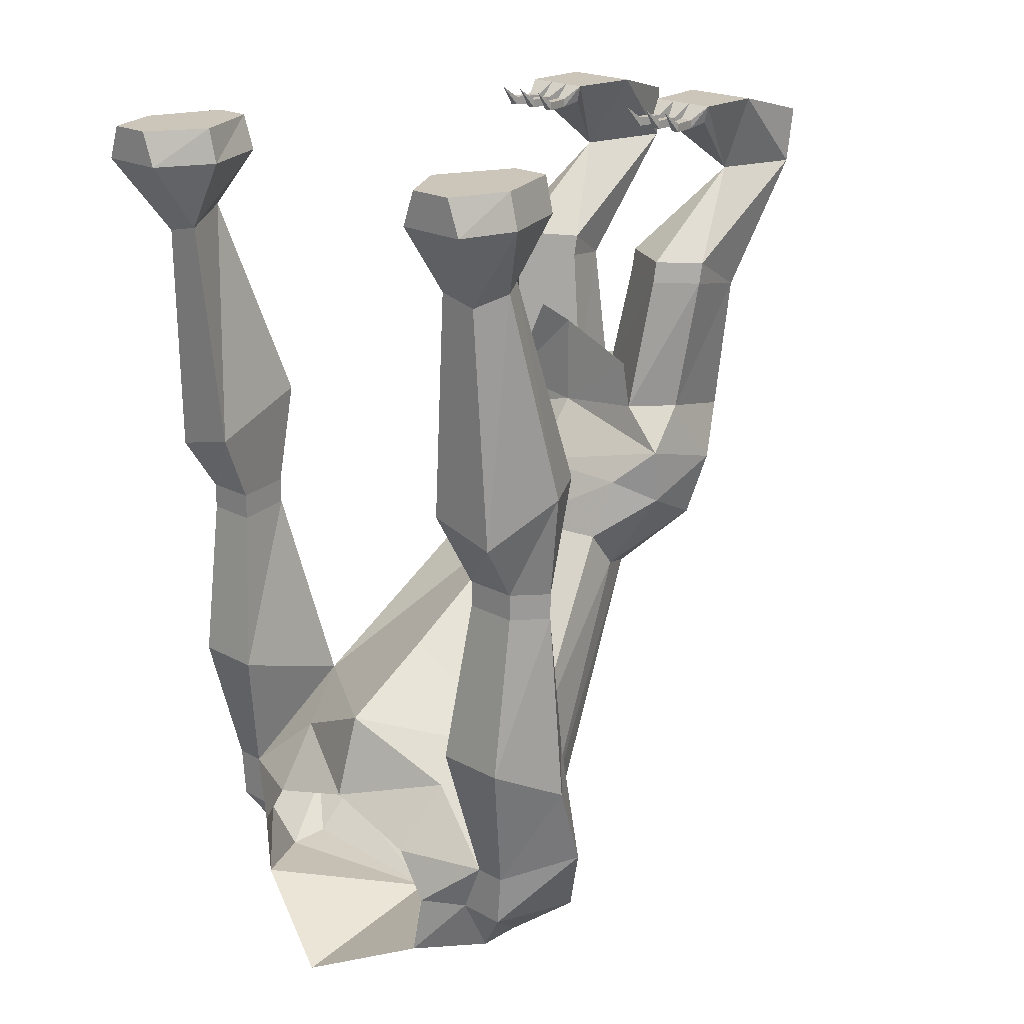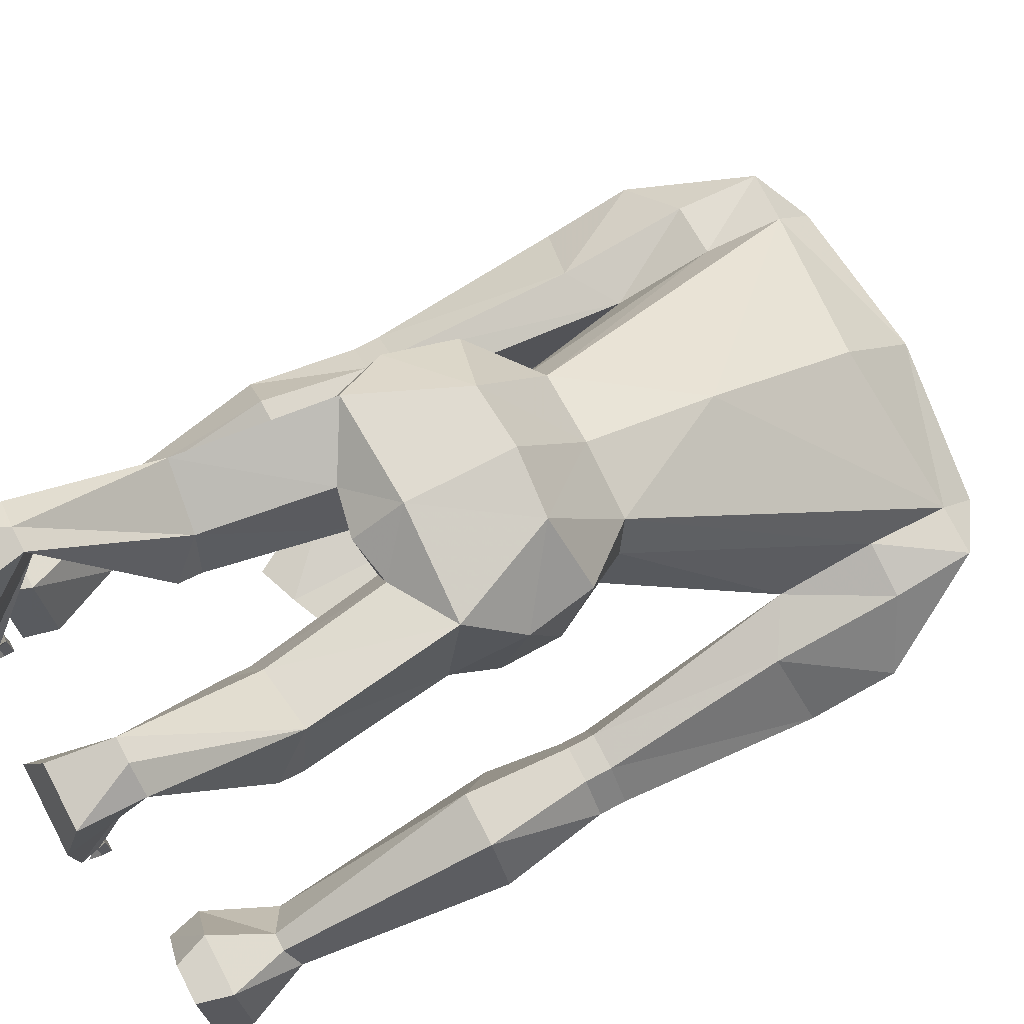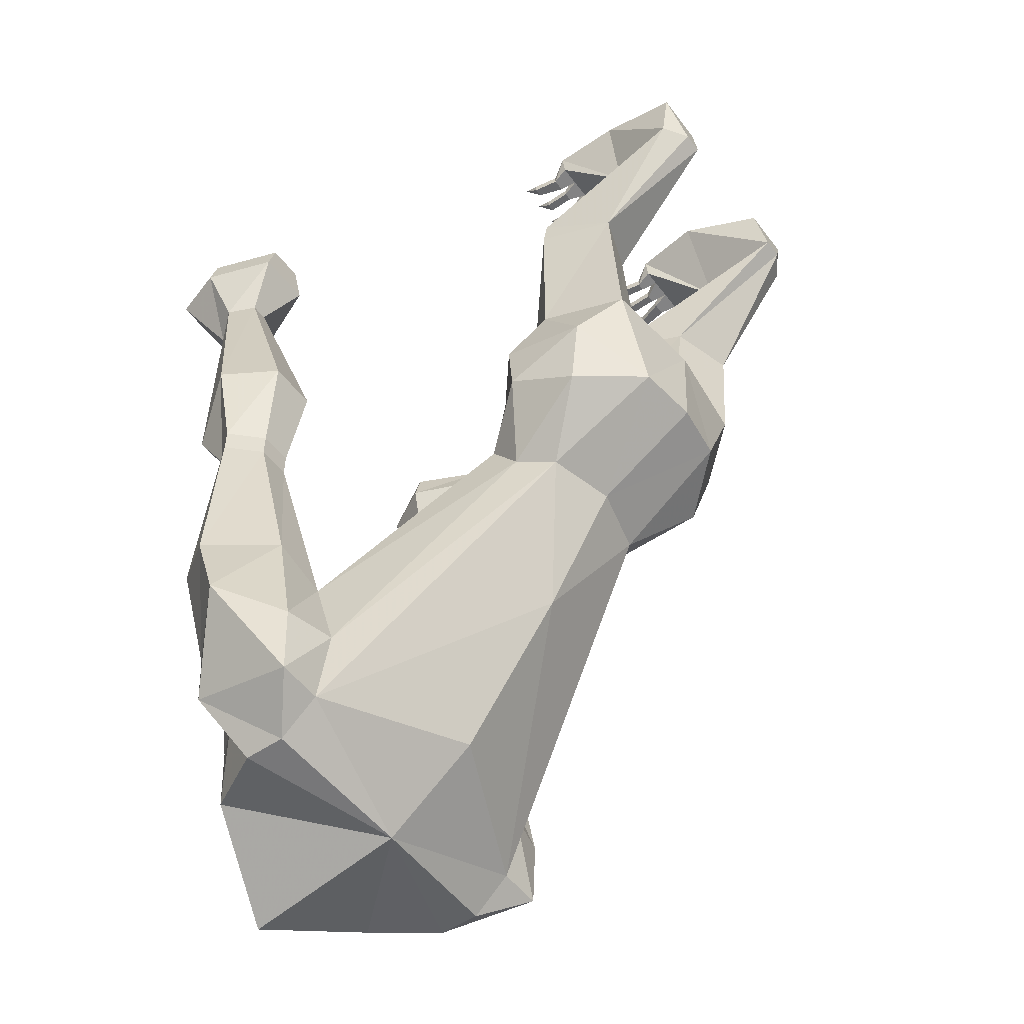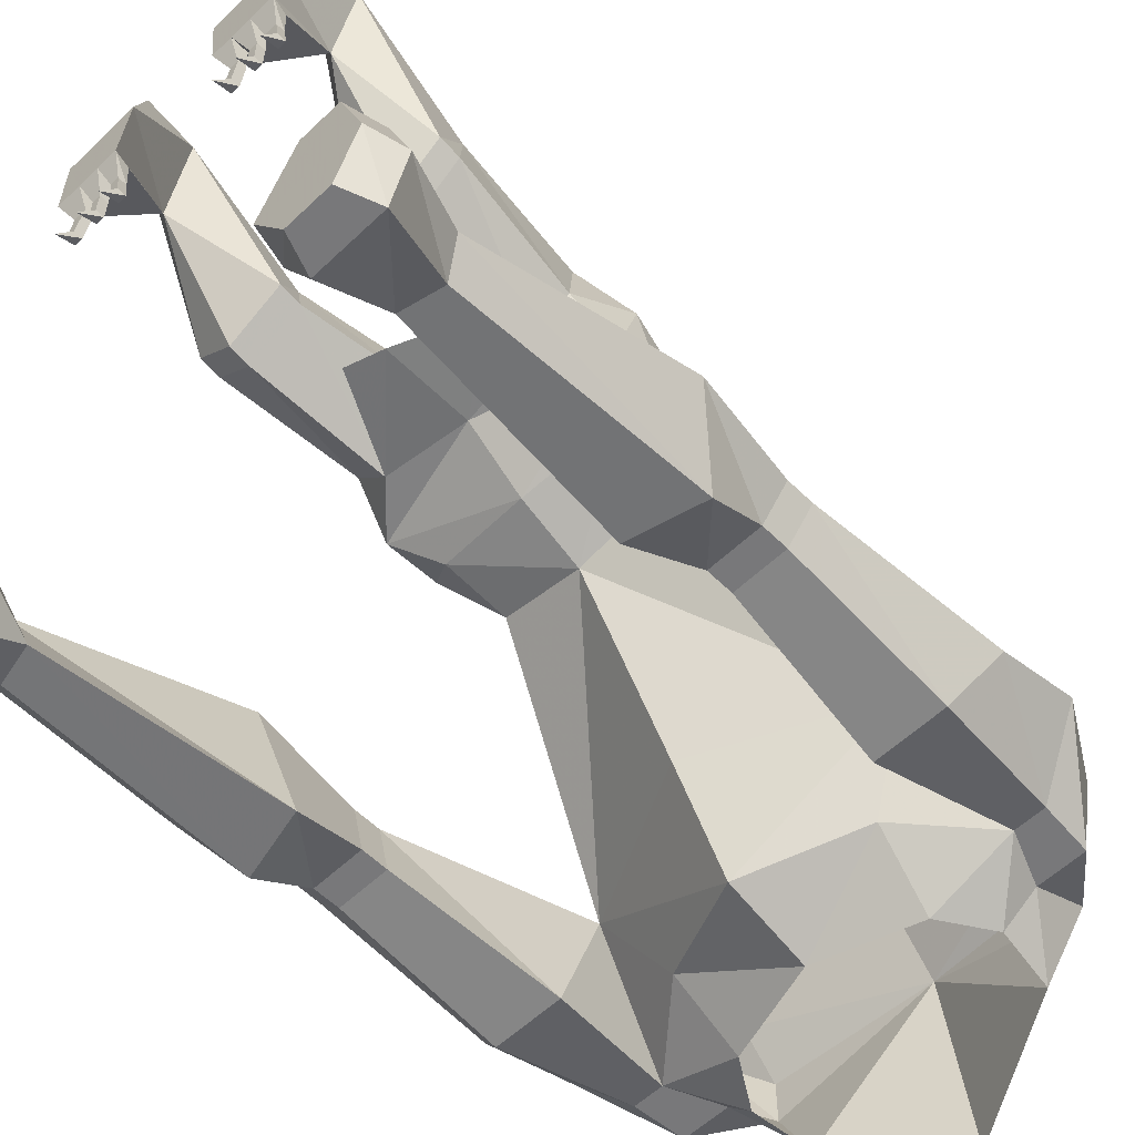
<metadata>
{"format":"obj","ext":"obj","renderer":"f3d","projection":"perspective","resolution":1024,"background":"white","views":[{"elev":21.0,"azim":-136.2,"up":"+Y"},{"elev":77.8,"azim":-117.6,"up":"+Z"},{"elev":-52.5,"azim":-53.8,"up":"+Y"},{"elev":-57.5,"azim":-135.5,"up":"+Z"}]}
</metadata>
<code>
v -0.4766 -1.125 -0.2578
v -0.4062 -1.078 -0.3594
v -0.375 -1.32 -0.3125
v -0.4766 -1.273 -0.2109
v -0.375 -1.102 -0.1484
v -0.3984 -0.7812 -0.2109
v -0.4531 -0.7812 -0.2656
v -0.4062 -0.7812 -0.3203
v -0.2812 -1.078 -0.3594
v -0.3203 -1.32 -0.3125
v -0.2812 -1.414 -0.3125
v -0.3672 -1.414 -0.3125
v -0.3672 -1.461 -0.1094
v -0.375 -1.32 -0.1094
v -0.2812 -1.156 -0.1328
v -0.3359 -0.7812 -0.2109
v -0.3359 -0.7344 -0.2109
v -0.3984 -0.7344 -0.2109
v -0.4531 -0.7344 -0.2656
v -0.4062 -0.7344 -0.3203
v -0.3125 -0.7812 -0.3203
v -0.1875 -1.203 -0.2812
v -0.1719 -1.312 -0.375
v -0.2266 -1.398 -0.375
v -0.2109 -1.508 -0.3828
v -0.2812 -1.523 -0.2578
v -0.2812 -1.523 -0.1797
v -0.2812 -1.461 -0.1094
v -0.2812 -1.32 -0.08594
v -0.1562 -0.9062 0.2344
v -0.1562 -0.8359 0.1797
v 0 -0.8281 0.1328
v 0 -1.008 -0.1562
v 0 -1.109 -0.3281
v 0 -1.258 -0.375
v 0 -1.555 -0.1562
v 0 -1.422 0.01562
v 0 -1.609 -0.4609
v 0.2109 -1.508 -0.3828
v 0.2812 -1.523 -0.2578
v 0.2812 -1.523 -0.1797
v 0.2812 -1.461 -0.1094
v 0 -1.156 0.2031
v -0.125 -0.9297 0.3047
v -0.2109 -0.8281 0.4062
v -0.2344 -0.7656 0.2812
v -0.1719 -0.7266 0.2188
v 0 -0.7109 0.1875
v 0.1719 -0.7266 0.2188
v 0.1562 -0.8359 0.1797
v 0.2812 -1.156 -0.1328
v 0.1875 -1.203 -0.2812
v 0.1719 -1.312 -0.375
v 0.3203 -1.32 -0.3125
v 0.2266 -1.398 -0.375
v 0.2812 -1.414 -0.3125
v 0.3672 -1.414 -0.3125
v 0.3672 -1.461 -0.1094
v 0.2812 -1.32 -0.08594
v 0.125 -0.9297 0.3047
v 0 -0.9297 0.3359
v -0.1094 -0.8047 0.5156
v -0.2344 -0.7109 0.4375
v -0.2344 -0.6641 0.2734
v 0 -0.6016 0.2734
v 0.2344 -0.6641 0.2734
v 0.2344 -0.7656 0.2812
v 0.1562 -0.9062 0.2344
v 0.375 -1.32 -0.1094
v 0.375 -1.102 -0.1484
v 0.3984 -0.7812 -0.2109
v 0.3359 -0.7812 -0.2109
v 0.2812 -1.078 -0.3594
v 0 -0.5469 0.4766
v -0.07812 -0.5625 0.4766
v 0 -0.6328 0.5391
v 0.07812 -0.5625 0.4766
v 0.03906 -0.5625 0.3516
v -0.03906 -0.5625 0.3516
v -0.07812 -0.3359 0.375
v -0.1094 -0.3516 0.4766
v -0.1875 -0.625 0.5156
v 0 -0.8125 0.5312
v 0.1094 -0.8047 0.5156
v 0.1875 -0.625 0.5156
v 0.2188 -0.3672 0.5156
v 0.1094 -0.3516 0.4766
v 0.07812 -0.3359 0.375
v 0.1562 -0.5859 0.2812
v 0.2188 -0.5859 0.3516
v 0.2344 -0.7109 0.4375
v 0.2109 -0.8281 0.4062
v -0.1562 -0.5859 0.2812
v -0.2188 -0.5859 0.3516
v -0.25 -0.3359 0.375
v -0.1797 -0.3359 0.3203
v -0.1797 -0.2969 0.3281
v -0.07812 -0.2969 0.3828
v -0.1406 -0.1406 0.7031
v -0.2188 -0.3672 0.5156
v 0.25 -0.3359 0.375
v 0.25 -0.2969 0.3828
v 0.2266 -0.1406 0.6719
v 0.1797 -0.1406 0.7031
v 0.1406 -0.1406 0.7031
v 0.07812 -0.2969 0.3828
v 0.1797 -0.3359 0.3203
v 0.1797 -0.2969 0.3281
v 0.1797 -0.1406 0.5312
v 0.2266 0 0.5391
v 0.2266 -0.03906 0.6875
v 0.125 -0.03906 0.6875
v 0.08594 0 0.5391
v -0.08594 0 0.5391
v -0.2266 0 0.5391
v -0.2266 -0.03906 0.6875
v -0.125 -0.03906 0.6875
v -0.1797 -0.1406 0.5312
v -0.1016 0 0.4141
v -0.1406 0 0.4141
v -0.1797 0 0.4141
v -0.2266 0 0.4141
v -0.2266 -0.1406 0.6719
v -0.1797 -0.1406 0.7031
v -0.25 -0.2969 0.3828
v -0.1172 -0.02344 0.3828
v -0.1328 -0.02344 0.3828
v -0.1328 -0.03906 0.3828
v -0.1406 -0.03125 0.4141
v -0.1562 -0.02344 0.3828
v -0.1719 -0.02344 0.3828
v -0.1719 -0.03906 0.3828
v -0.1797 -0.03125 0.4141
v -0.1875 -0.02344 0.3828
v -0.2109 -0.02344 0.3828
v -0.2109 -0.03906 0.3828
v -0.2188 -0.03125 0.4141
v -0.1094 -0.03125 0.4141
v -0.1172 -0.03906 0.3828
v -0.1094 -0.03906 0.3359
v -0.1094 -0.02344 0.3359
v -0.125 -0.02344 0.3359
v -0.125 -0.03906 0.3359
v -0.1172 0 0.3047
v -0.1562 -0.03906 0.3828
v -0.1562 -0.03906 0.3359
v -0.1562 -0.02344 0.3359
v -0.1719 -0.02344 0.3359
v -0.1719 -0.03906 0.3359
v -0.1641 0 0.3047
v -0.1875 -0.03906 0.3828
v -0.2031 -0.03906 0.3359
v -0.2031 -0.02344 0.3359
v -0.2188 -0.02344 0.3359
v -0.2188 -0.03906 0.3359
v -0.2109 0 0.3047
v -0.3125 -0.7344 -0.3203
v -0.2891 -0.6016 -0.3828
v -0.3281 -0.5469 -0.1797
v -0.4219 -0.5469 -0.1797
v -0.4844 -0.5469 -0.2812
v -0.4141 -0.6328 -0.3828
v -0.4375 -0.1797 -0.3516
v -0.3984 -0.2031 -0.3984
v -0.4062 -0.1641 -0.3047
v -0.4375 -0.0625 -0.25
v -0.4844 -0.0625 -0.3828
v -0.4531 -0.0625 -0.4844
v -0.3281 -0.1875 -0.3984
v -0.375 -0.1641 -0.3047
v -0.3281 -0.0625 -0.25
v -0.3516 0 -0.25
v -0.4219 0 -0.25
v -0.4688 0 -0.3828
v -0.4297 0 -0.4844
v -0.3281 -0.0625 -0.4844
v -0.2734 -0.0625 -0.3828
v -0.2891 0 -0.3828
v -0.3516 0 -0.4844
v 0.375 -1.32 -0.3125
v 0.4062 -1.078 -0.3594
v 0.4766 -1.125 -0.2578
v 0.4766 -1.273 -0.2109
v 0.3125 -0.7812 -0.3203
v 0.4062 -0.7812 -0.3203
v 0.4531 -0.7812 -0.2656
v 0.1016 0 0.4141
v 0.1094 -0.03125 0.4141
v 0.1406 -0.03125 0.4141
v 0.1797 -0.03125 0.4141
v 0.2188 -0.03125 0.4141
v 0.2266 0 0.4141
v 0.1797 0 0.4141
v 0.1406 0 0.4141
v 0.1328 -0.02344 0.3828
v 0.1172 -0.02344 0.3828
v 0.1172 -0.03906 0.3828
v 0.1328 -0.03906 0.3828
v 0.1562 -0.03906 0.3828
v 0.1719 -0.03906 0.3828
v 0.1719 -0.02344 0.3828
v 0.1875 -0.03906 0.3828
v 0.2109 -0.03906 0.3828
v 0.2109 -0.02344 0.3828
v 0.1875 -0.02344 0.3828
v 0.2031 -0.02344 0.3359
v 0.2031 -0.03906 0.3359
v 0.2188 -0.03906 0.3359
v 0.2188 -0.02344 0.3359
v 0.2109 0 0.3047
v 0.1094 -0.03906 0.3359
v 0.125 -0.03906 0.3359
v 0.125 -0.02344 0.3359
v 0.1094 -0.02344 0.3359
v 0.1172 0 0.3047
v 0.1562 -0.02344 0.3828
v 0.1562 -0.02344 0.3359
v 0.1562 -0.03906 0.3359
v 0.1719 -0.03906 0.3359
v 0.1719 -0.02344 0.3359
v 0.1641 0 0.3047
v 0.4531 -0.7344 -0.2656
v 0.3984 -0.7344 -0.2109
v 0.3359 -0.7344 -0.2109
v 0.4844 -0.5469 -0.2812
v 0.4141 -0.6328 -0.3828
v 0.3984 -0.2031 -0.3984
v 0.4375 -0.1797 -0.3516
v 0.4219 -0.5469 -0.1797
v 0.4062 -0.7344 -0.3203
v 0.2891 -0.6016 -0.3828
v 0.3281 -0.1875 -0.3984
v 0.3281 -0.0625 -0.4844
v 0.4531 -0.0625 -0.4844
v 0.4844 -0.0625 -0.3828
v 0.4062 -0.1641 -0.3047
v 0.3281 -0.5469 -0.1797
v 0.375 -0.1641 -0.3047
v 0.3125 -0.7344 -0.3203
v 0.3281 -0.0625 -0.25
v 0.2734 -0.0625 -0.3828
v 0.2891 0 -0.3828
v 0.3516 0 -0.4844
v 0.4297 0 -0.4844
v 0.4688 0 -0.3828
v 0.4375 -0.0625 -0.25
v 0.4219 0 -0.25
v 0.3516 0 -0.25
v -0.1406 -0.5 0.2812
v 0 -0.4375 0.2734
v 0.0625 -0.4141 0.2656
v 0.1562 -0.5859 0.2891
f 1 2 3
f 1 3 4
f 1 4 5
f 2 9 10
f 2 10 3
f 3 10 11
f 3 11 12
f 3 12 4
f 4 12 13
f 4 13 14
f 4 14 5
f 5 14 15
f 6 16 17
f 6 17 18
f 6 18 7
f 7 18 19
f 7 19 8
f 8 19 20
f 8 20 21
f 9 15 10
f 10 15 22
f 11 26 12
f 12 26 27
f 12 27 13
f 13 27 28
f 13 28 29
f 13 29 14
f 14 29 15
f 15 29 30
f 15 30 31
f 15 31 32
f 15 32 33
f 15 33 34
f 15 34 22
f 28 44 29
f 29 44 30
f 30 44 45
f 30 45 46
f 30 46 31
f 31 46 47
f 31 47 32
f 32 47 48
f 32 48 49
f 32 49 50
f 32 50 51
f 32 51 33
f 33 51 34
f 34 51 52
f 40 56 57
f 40 57 58
f 40 58 41
f 41 58 42
f 42 58 59
f 42 59 60
f 44 61 62
f 44 62 45
f 49 67 50
f 50 67 68
f 50 68 51
f 51 68 59
f 51 59 69
f 51 69 70
f 51 73 54
f 51 54 52
f 75 79 80
f 75 80 81
f 75 81 82
f 77 85 86
f 77 86 87
f 77 87 78
f 78 87 88
f 78 88 89
f 67 92 68
f 68 92 60
f 68 60 59
f 93 94 95
f 93 95 96
f 93 96 79
f 79 96 80
f 80 96 97
f 80 97 98
f 80 98 81
f 81 100 82
f 82 100 94
f 62 61 83
f 83 61 84
f 84 61 60
f 84 60 92
f 85 90 101
f 85 101 86
f 86 101 102
f 87 106 88
f 88 106 107
f 88 107 89
f 89 107 90
f 90 107 101
f 101 107 108
f 101 108 102
f 103 109 110
f 103 110 111
f 103 111 104
f 104 111 112
f 104 112 105
f 105 112 113
f 105 113 109
f 106 108 107
f 114 115 116
f 114 116 117
f 114 117 99
f 114 99 118
f 114 118 119
f 114 119 120
f 114 120 115
f 115 120 121
f 115 121 122
f 115 122 118
f 115 118 123
f 115 123 116
f 116 123 124
f 116 124 117
f 117 124 99
f 100 125 95
f 100 95 94
f 122 137 118
f 118 137 133
f 118 133 129
f 118 129 138
f 118 138 119
f 16 21 157
f 16 157 17
f 17 157 158
f 17 158 159
f 17 159 18
f 18 159 160
f 18 160 19
f 19 160 161
f 19 161 20
f 20 161 162
f 20 162 157
f 20 157 21
f 163 165 166
f 163 166 167
f 163 167 164
f 164 167 168
f 164 168 169
f 162 158 157
f 165 170 171
f 165 171 166
f 166 171 172
f 166 172 173
f 166 173 167
f 167 173 174
f 167 174 168
f 168 174 175
f 168 175 176
f 168 176 169
f 169 176 177
f 169 177 170
f 177 171 170
f 171 177 178
f 171 178 172
f 172 178 173
f 173 178 174
f 174 178 179
f 174 179 175
f 175 179 176
f 176 179 177
f 177 179 178
f 180 181 182
f 180 182 183
f 180 183 57
f 180 57 56
f 180 56 54
f 180 54 181
f 181 54 73
f 182 70 183
f 183 70 69
f 183 69 58
f 183 58 57
f 69 59 58
f 111 110 113
f 111 113 112
f 113 187 109
f 109 187 188
f 109 188 189
f 109 189 190
f 109 190 191
f 109 191 192
f 109 192 110
f 110 192 193
f 110 193 113
f 113 193 194
f 113 194 187
f 71 186 222
f 71 222 223
f 71 223 72
f 72 223 224
f 72 224 184
f 225 229 223
f 225 223 222
f 225 222 226
f 226 222 230
f 226 230 231
f 227 232 233
f 227 233 234
f 227 234 228
f 228 234 235
f 228 235 236
f 229 237 224
f 229 224 223
f 237 231 239
f 237 239 224
f 224 239 184
f 184 239 185
f 185 239 230
f 185 230 186
f 186 230 222
f 232 238 240
f 232 240 241
f 232 241 233
f 233 241 242
f 233 242 243
f 233 243 234
f 234 243 244
f 234 244 235
f 235 244 245
f 235 245 246
f 235 246 236
f 236 246 238
f 238 246 240
f 240 246 247
f 240 247 248
f 240 248 241
f 241 248 242
f 242 248 245
f 242 245 244
f 242 244 243
f 246 245 247
f 247 245 248
f 230 239 231
f 96 95 125
f 96 125 97
f 1 5 6
f 1 6 7
f 1 7 2
f 2 7 8
f 2 8 9
f 5 15 16
f 5 16 6
f 8 21 9
f 9 21 15
f 10 22 23
f 10 23 24
f 10 24 11
f 11 24 25
f 11 25 26
f 22 34 35
f 22 35 23
f 36 37 28
f 36 28 27
f 36 27 26
f 36 26 25
f 36 25 38
f 36 38 39
f 36 39 40
f 36 40 41
f 36 41 42
f 36 42 37
f 37 42 43
f 37 43 28
f 28 43 44
f 34 52 35
f 35 52 53
f 53 52 54
f 53 54 55
f 55 54 56
f 55 56 39
f 39 56 40
f 42 60 43
f 43 60 61
f 43 61 44
f 51 70 71
f 51 71 72
f 51 72 73
f 81 98 99
f 81 99 100
f 86 102 103
f 86 103 104
f 86 104 87
f 87 104 105
f 87 105 106
f 102 108 109
f 102 109 103
f 105 109 106
f 106 109 108
f 99 124 100
f 100 124 123
f 100 123 125
f 21 16 15
f 163 164 162
f 163 162 161
f 163 161 165
f 164 169 158
f 164 158 162
f 165 161 160
f 165 160 170
f 169 170 159
f 169 159 158
f 170 160 159
f 181 73 184
f 181 184 185
f 181 185 182
f 182 185 186
f 182 186 70
f 70 186 71
f 72 184 73
f 225 226 227
f 225 227 228
f 225 228 229
f 226 231 232
f 226 232 227
f 228 236 229
f 229 236 237
f 237 236 238
f 237 238 231
f 231 238 232
f 97 125 118
f 97 118 98
f 98 118 99
f 125 123 118
f 45 62 63
f 45 63 46
f 46 63 64
f 46 64 47
f 47 64 48
f 48 64 65
f 48 65 66
f 48 66 49
f 49 66 67
f 74 75 76
f 74 76 77
f 74 77 78
f 74 78 65
f 74 65 79
f 74 79 75
f 75 82 76
f 76 82 62
f 76 62 83
f 76 83 84
f 76 84 85
f 76 85 77
f 78 89 65
f 65 89 66
f 66 89 90
f 66 90 91
f 66 91 67
f 67 91 92
f 93 79 65
f 93 65 64
f 93 64 94
f 82 94 63
f 82 63 62
f 84 92 91
f 84 91 85
f 85 91 90
f 94 64 63
f 65 93 249
f 65 249 250
f 65 250 89
f 89 250 251
f 89 251 252
f 120 119 126
f 120 126 127
f 120 127 128
f 120 128 129
f 120 129 130
f 120 130 121
f 121 130 131
f 121 131 132
f 121 132 133
f 121 133 134
f 121 134 122
f 122 134 135
f 122 135 136
f 122 136 137
f 119 138 126
f 126 138 139
f 126 139 140
f 126 140 141
f 126 141 127
f 127 141 142
f 127 142 128
f 128 142 143
f 128 143 139
f 128 139 138
f 128 138 129
f 143 140 139
f 140 143 144
f 140 144 141
f 141 144 142
f 142 144 143
f 129 133 132
f 129 132 145
f 129 145 130
f 130 145 146
f 130 146 147
f 130 147 131
f 131 147 148
f 131 148 132
f 132 148 149
f 132 149 145
f 145 149 146
f 146 149 150
f 146 150 147
f 147 150 148
f 148 150 149
f 133 137 136
f 133 136 151
f 133 151 134
f 134 151 152
f 134 152 153
f 134 153 135
f 135 153 154
f 135 154 136
f 136 154 155
f 136 155 151
f 151 155 152
f 152 155 156
f 152 156 153
f 153 156 154
f 154 156 155
f 187 194 195
f 187 195 196
f 187 196 197
f 187 197 188
f 188 197 189
f 189 197 198
f 189 198 195
f 189 195 194
f 189 194 199
f 189 199 190
f 190 199 200
f 190 200 201
f 190 201 193
f 190 193 202
f 190 202 191
f 191 202 203
f 191 203 204
f 191 204 192
f 192 204 193
f 193 204 205
f 193 205 202
f 202 205 206
f 202 206 207
f 202 207 203
f 203 207 208
f 203 208 204
f 204 208 209
f 204 209 205
f 205 209 206
f 206 209 210
f 206 210 207
f 207 210 208
f 208 210 209
f 198 197 211
f 198 211 212
f 198 212 195
f 195 212 213
f 195 213 196
f 196 213 214
f 196 214 197
f 197 214 211
f 211 214 215
f 211 215 212
f 212 215 213
f 213 215 214
f 201 216 194
f 201 194 193
f 194 216 199
f 199 216 217
f 199 217 218
f 199 218 200
f 200 218 219
f 200 219 201
f 201 219 220
f 201 220 216
f 216 220 217
f 217 220 221
f 217 221 218
f 218 221 219
f 219 221 220

</code>
